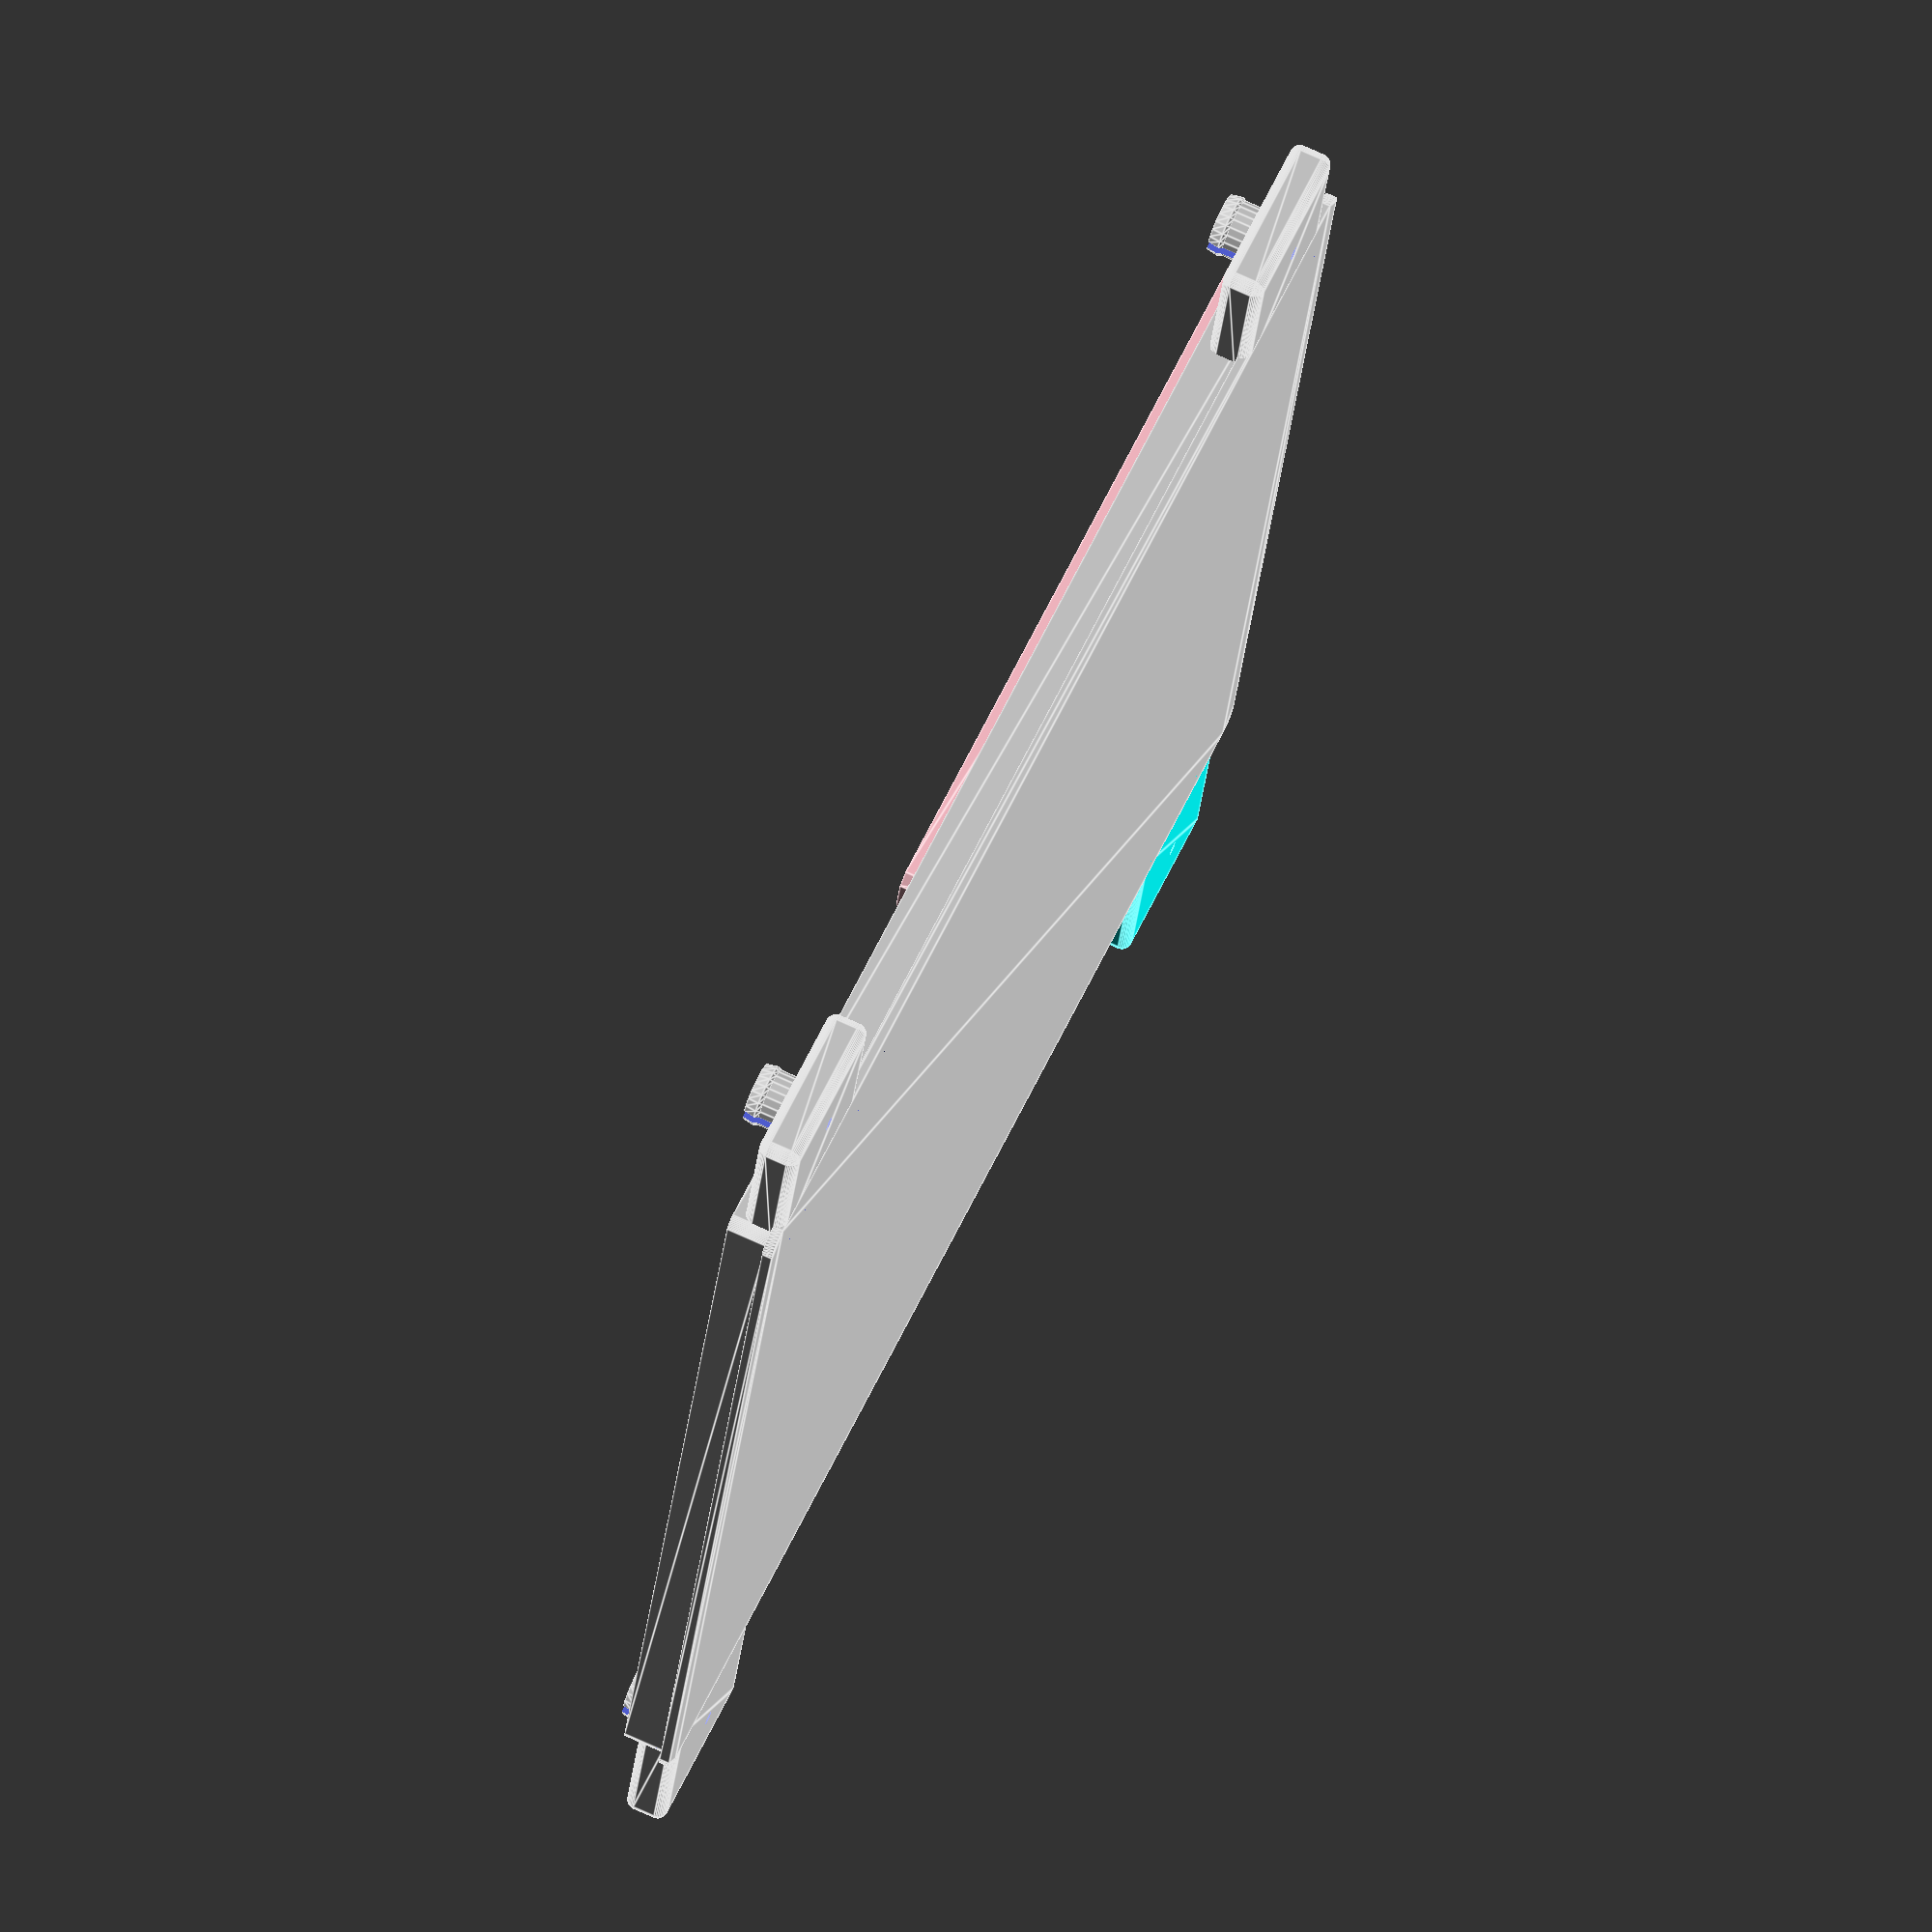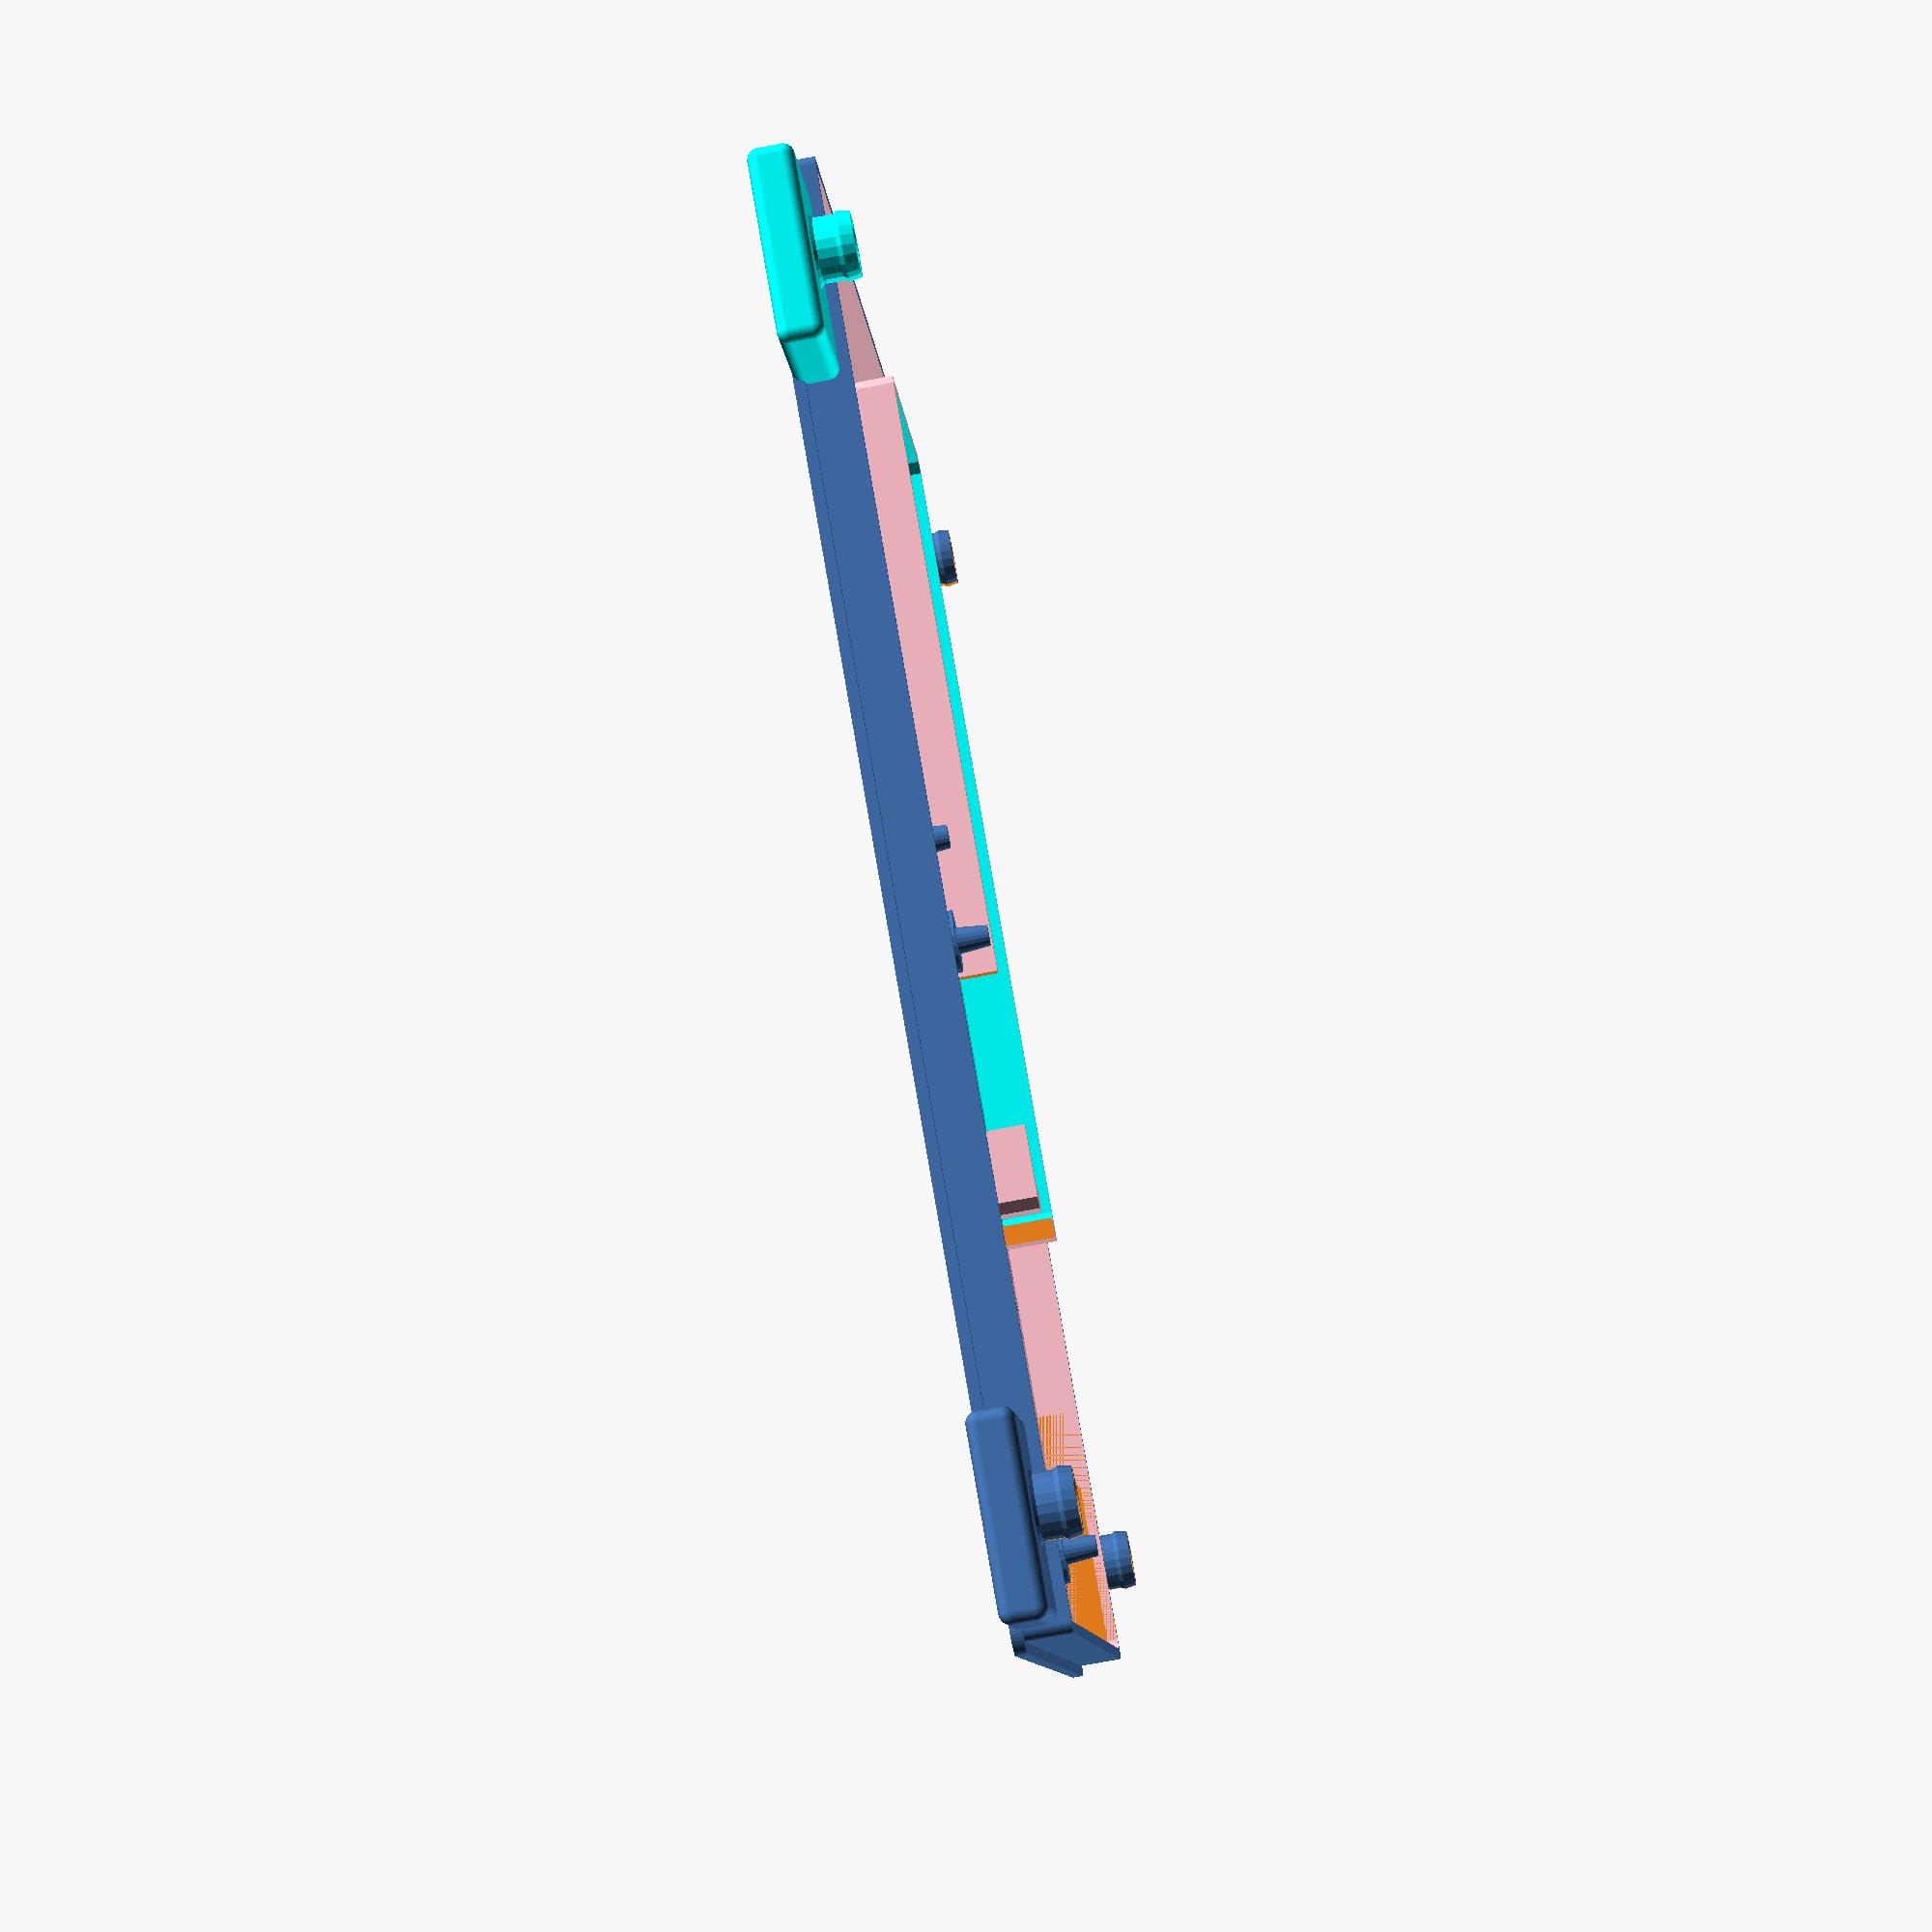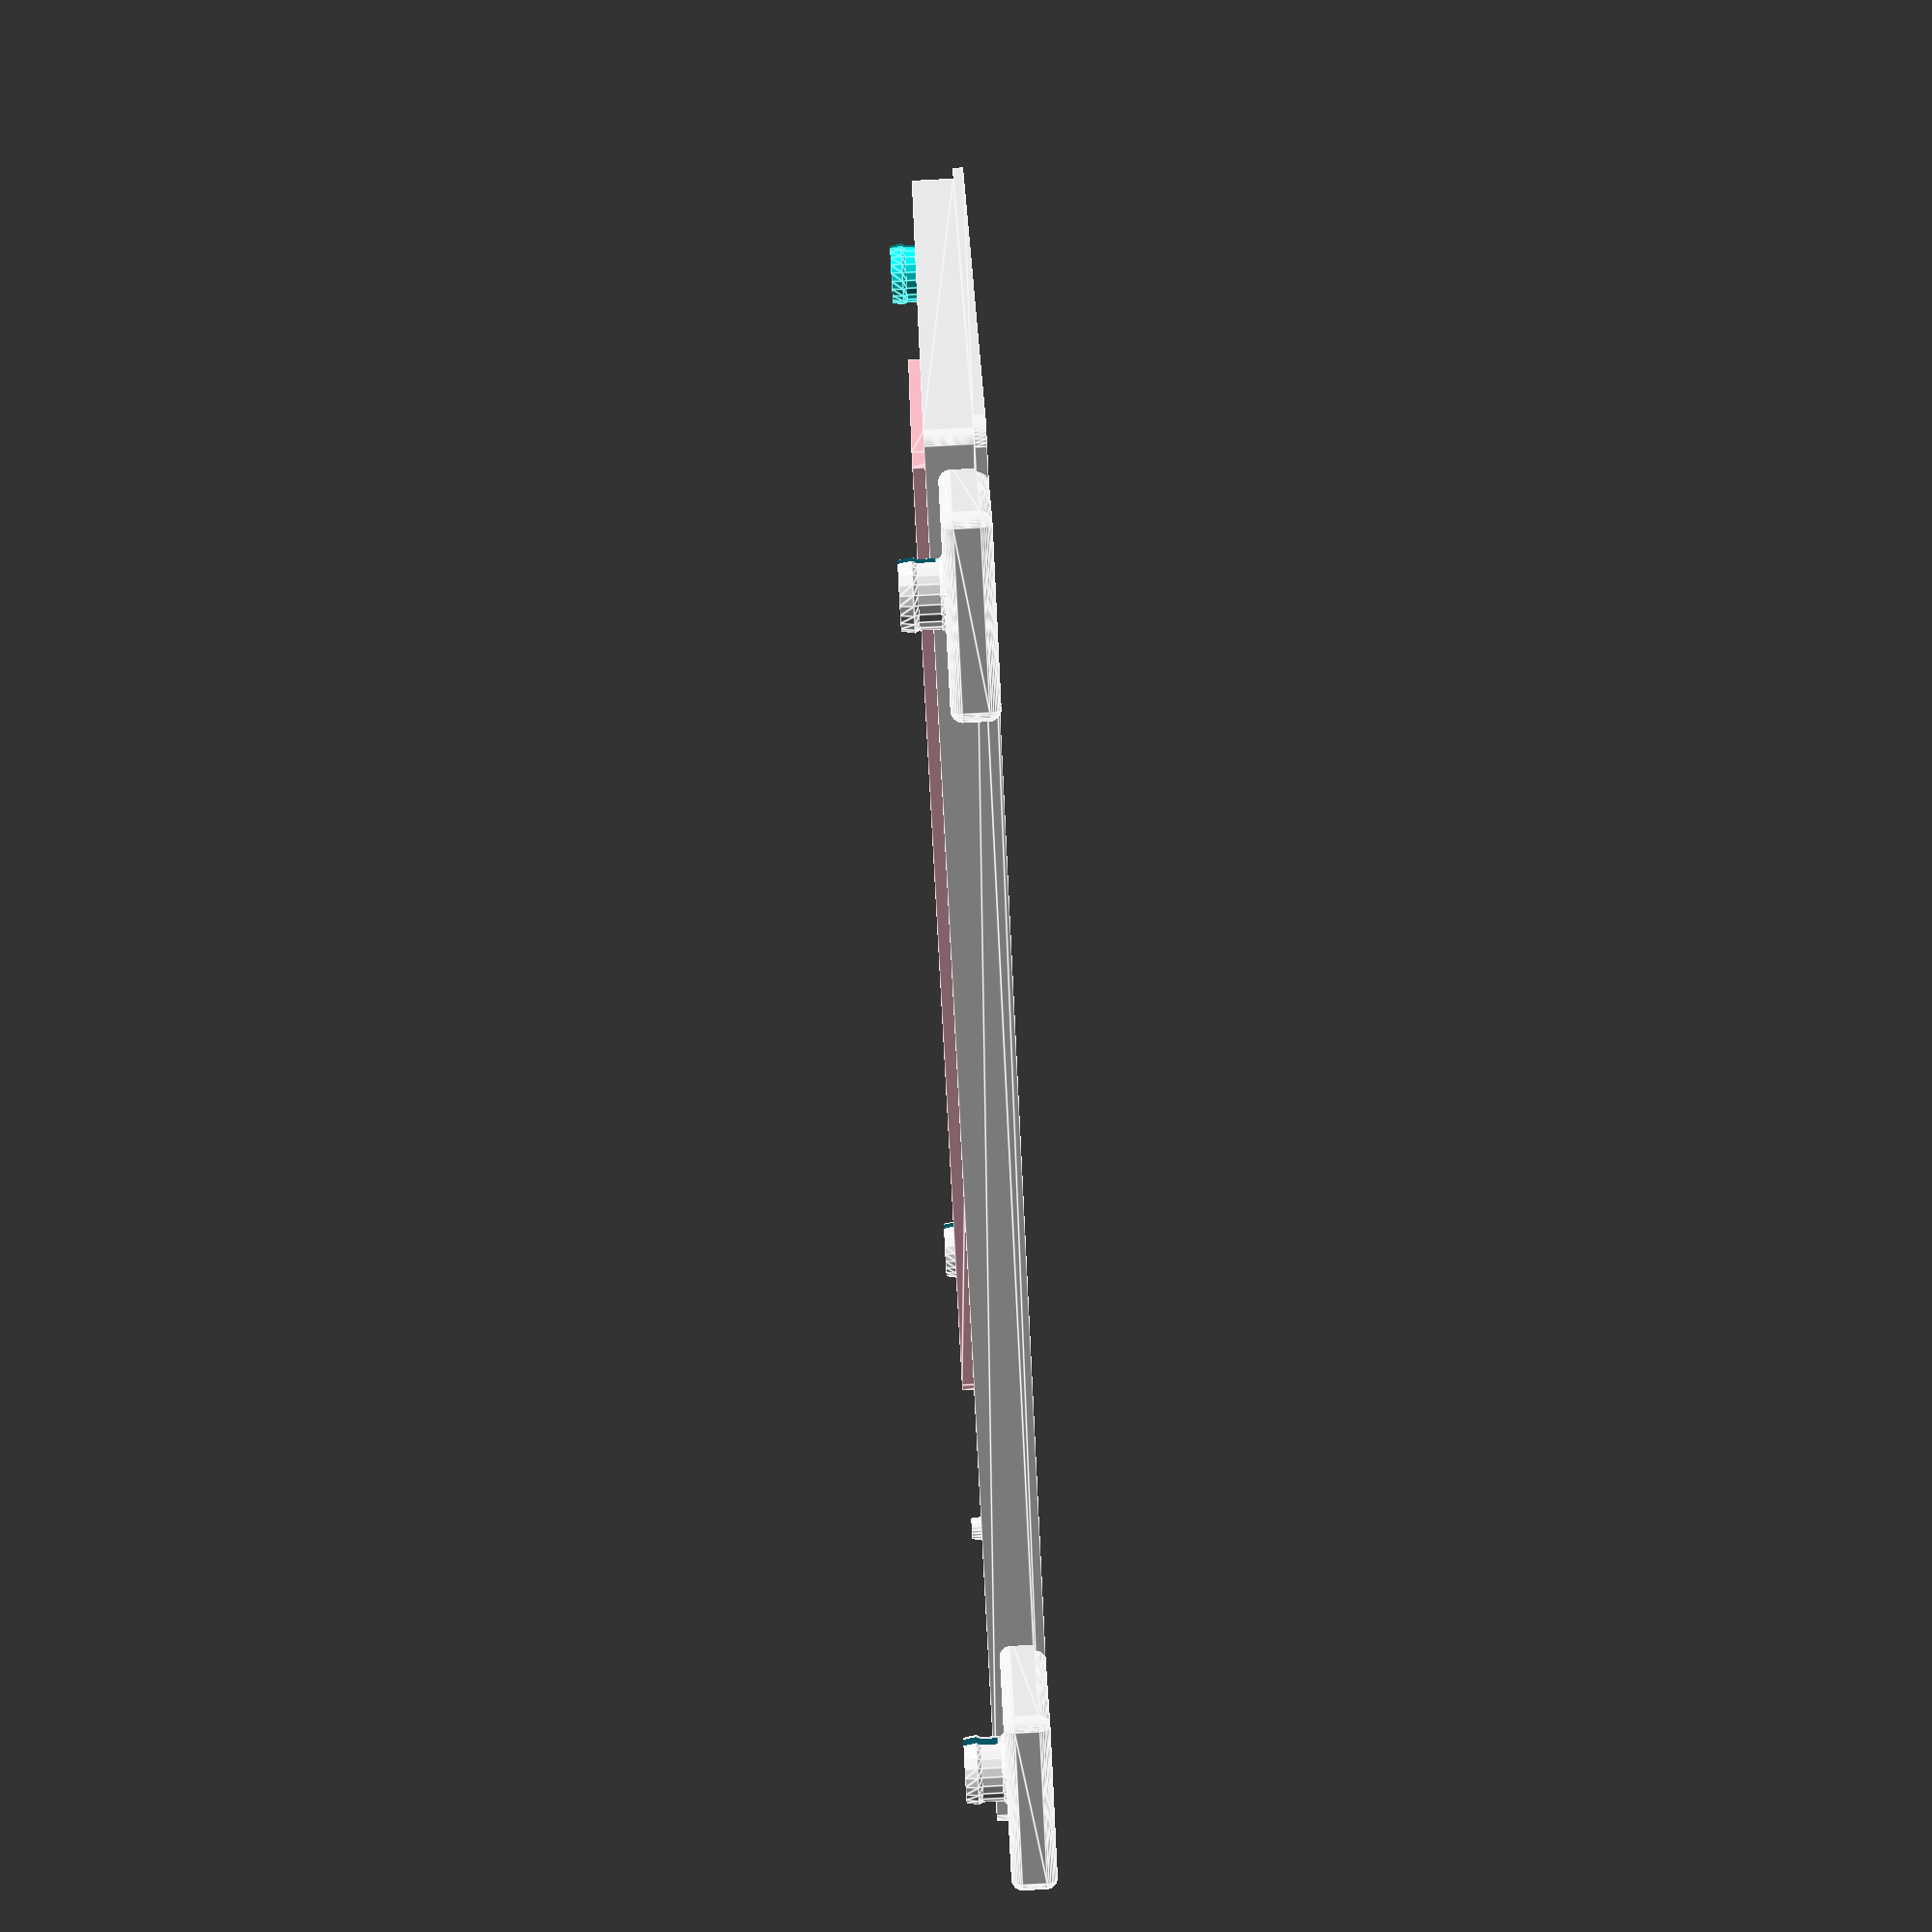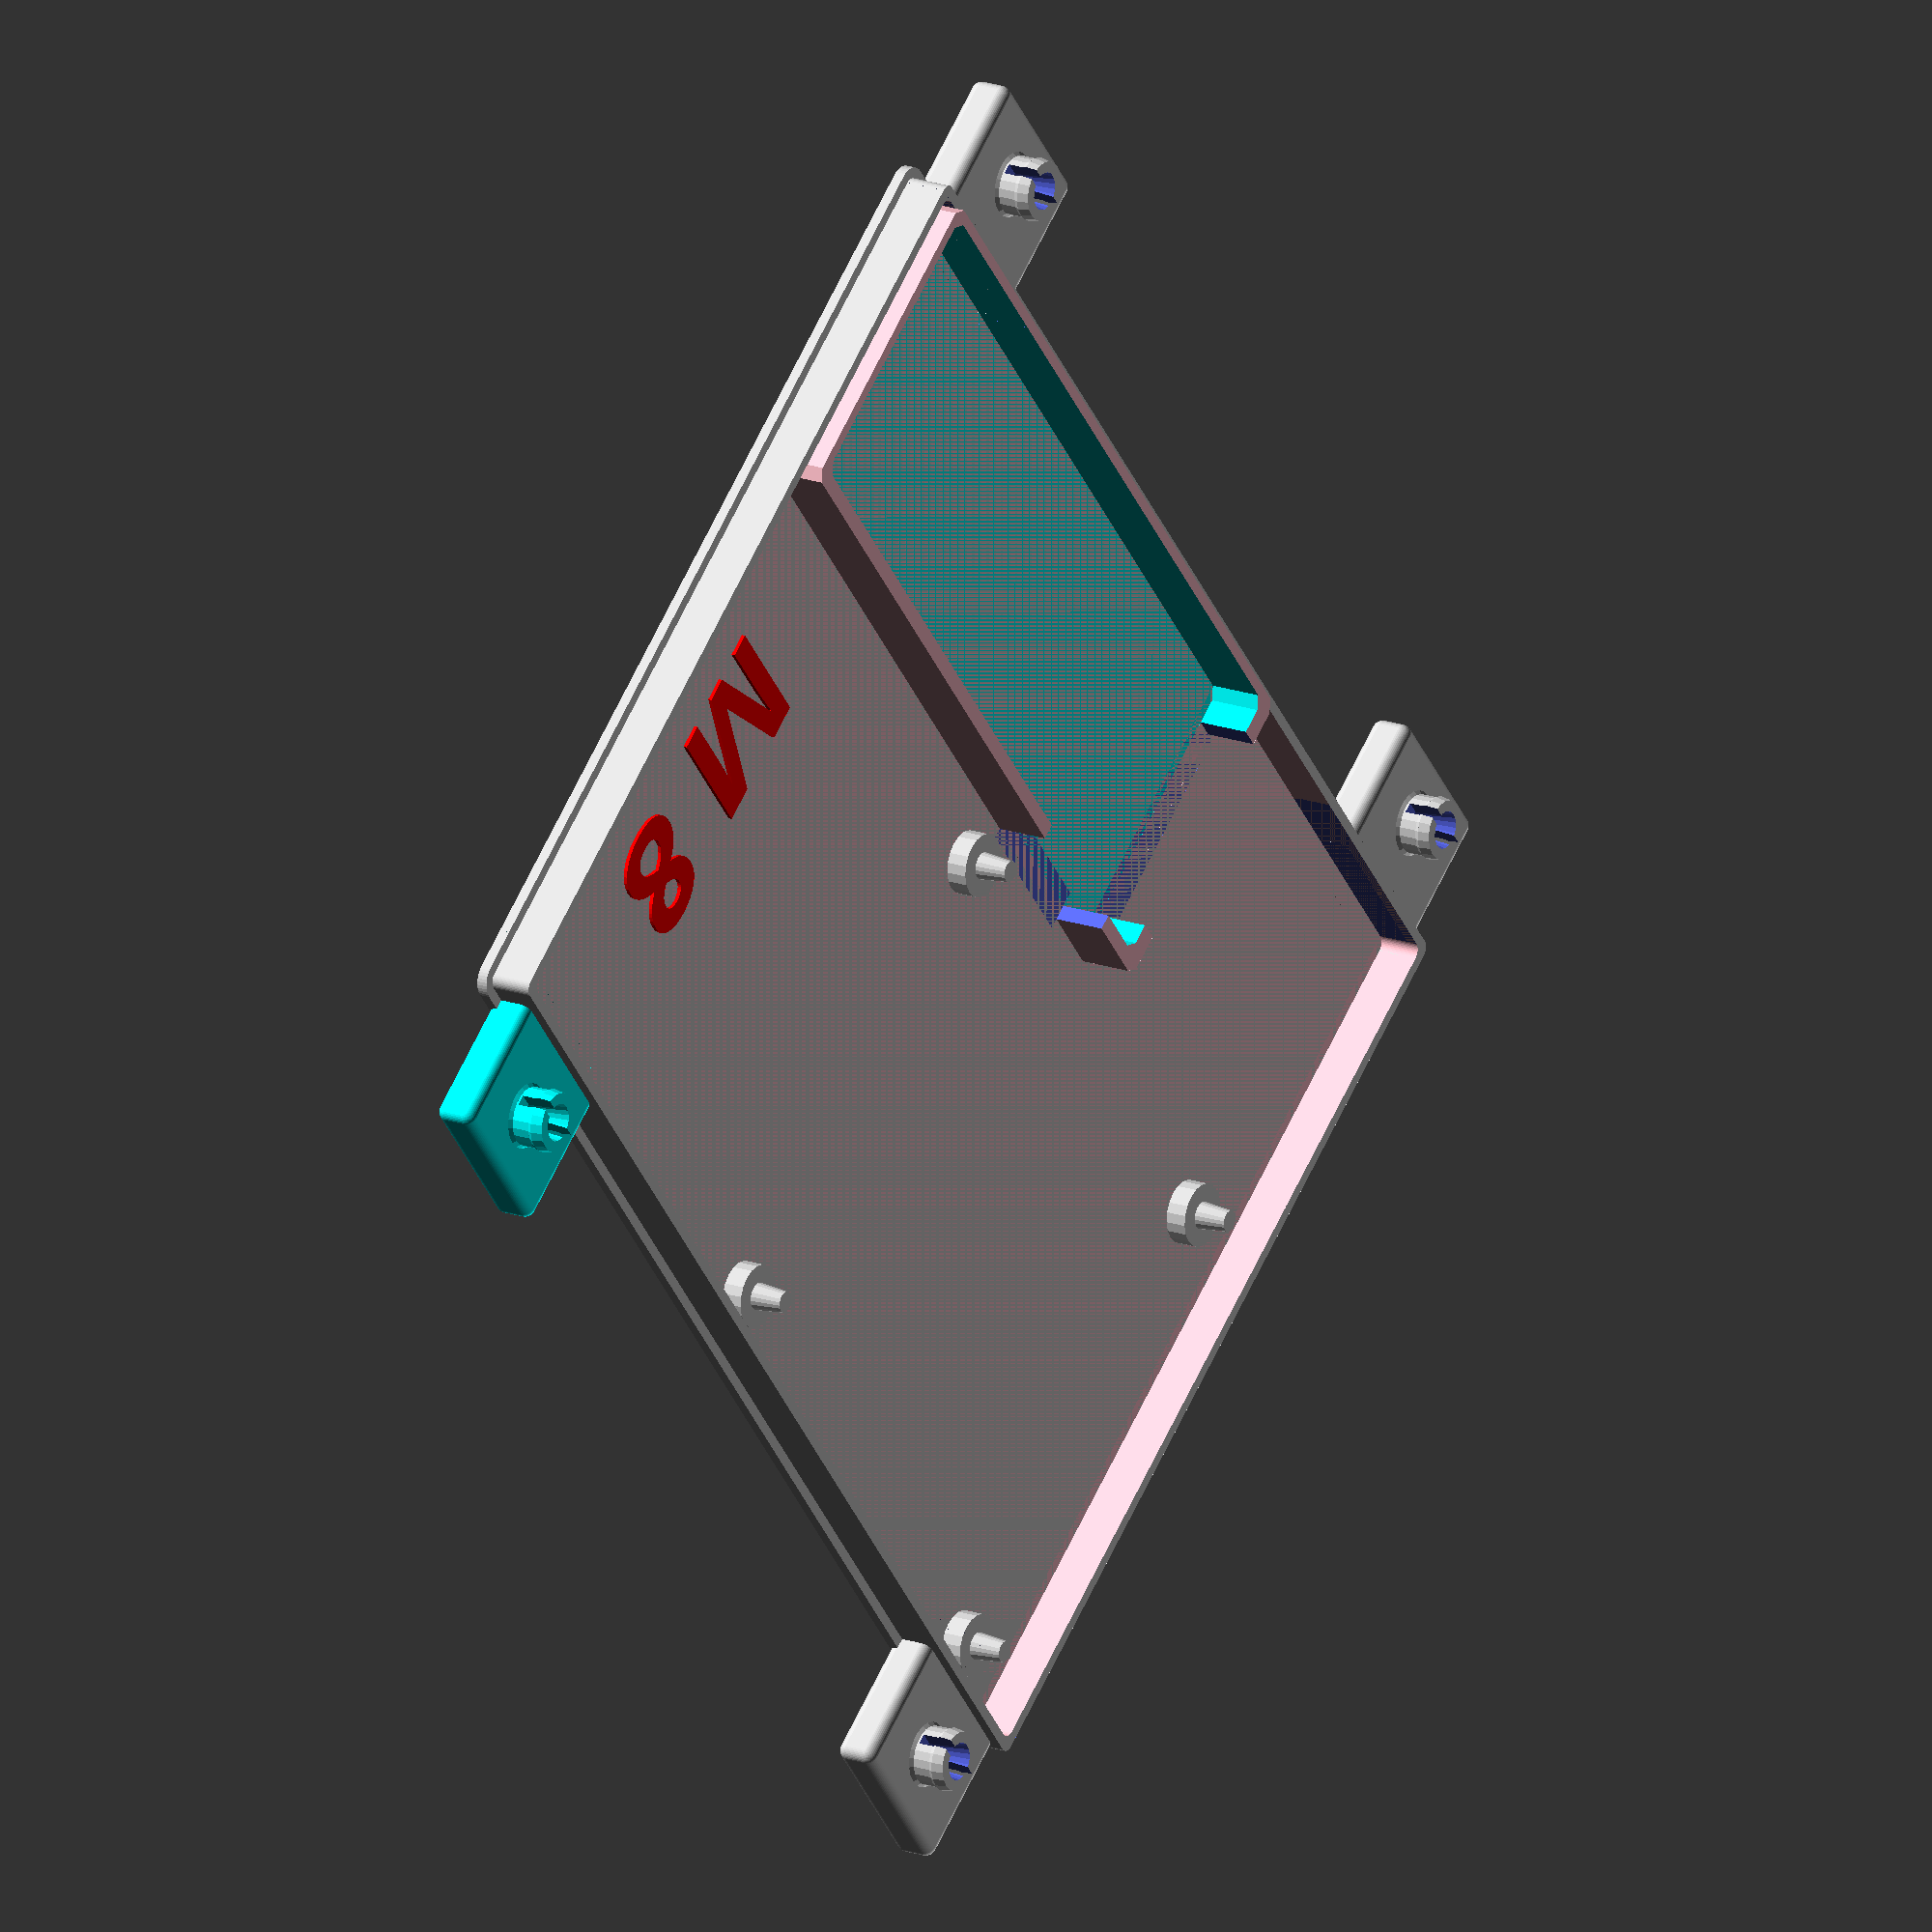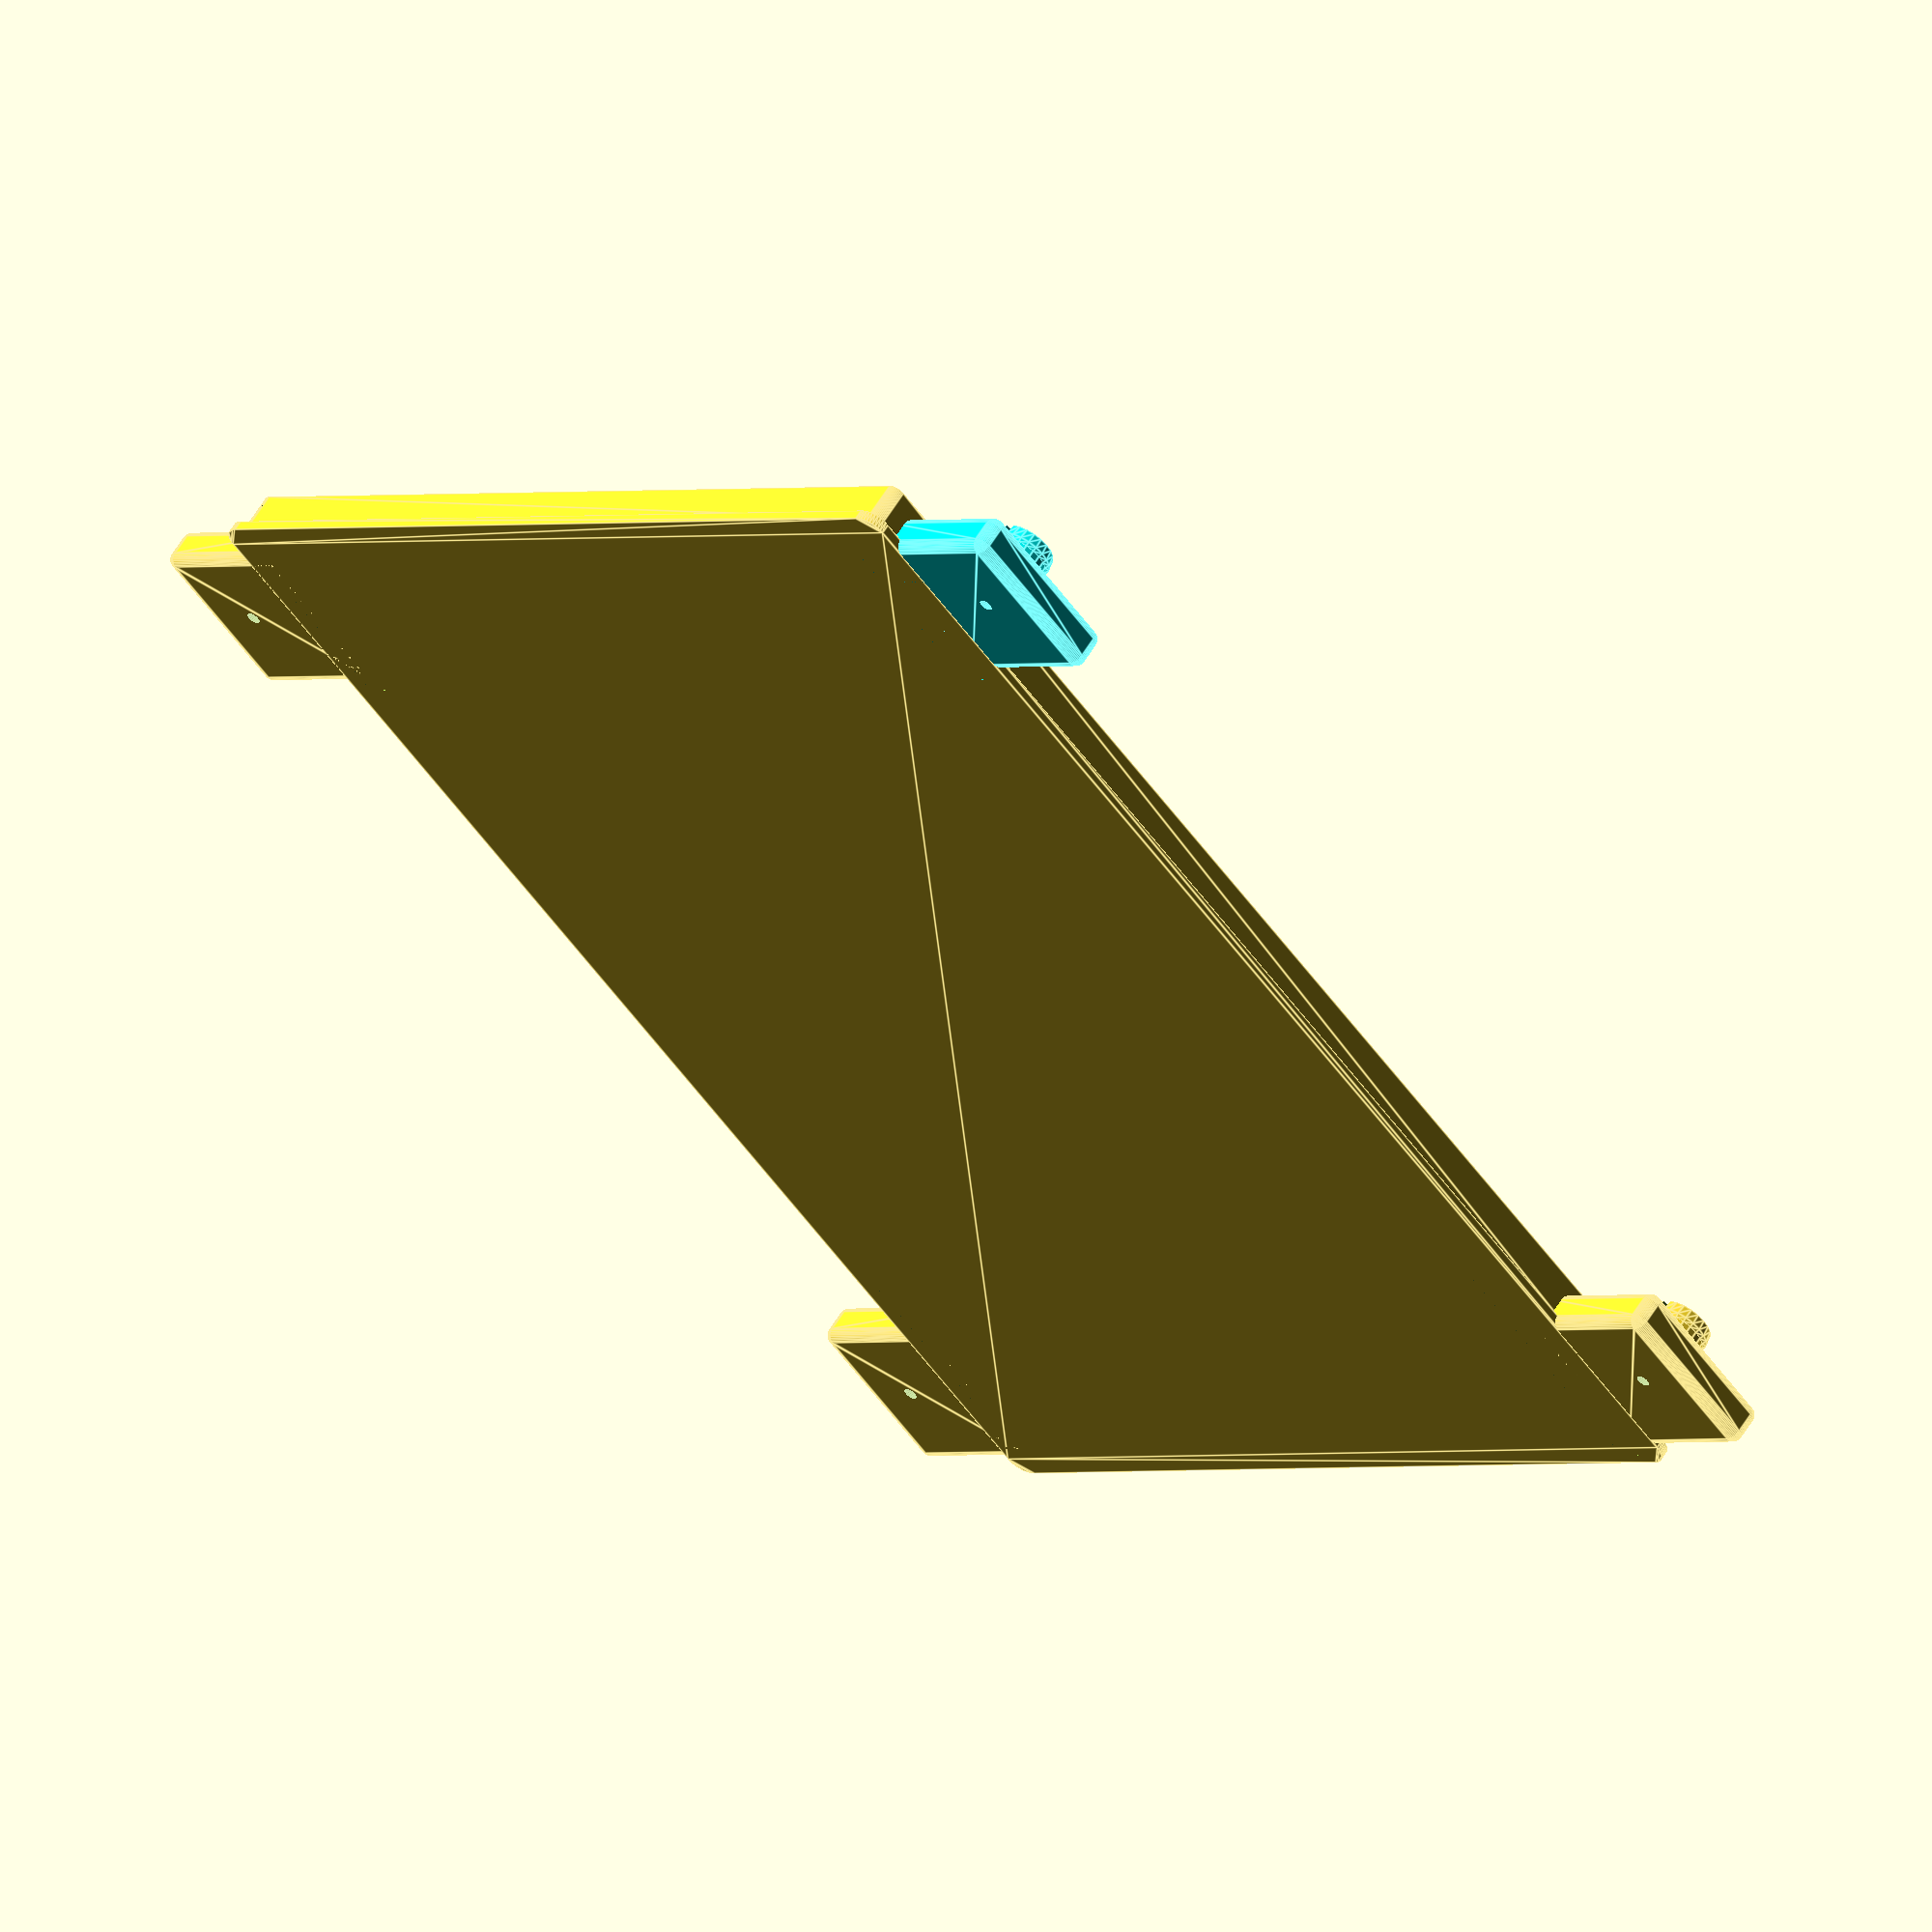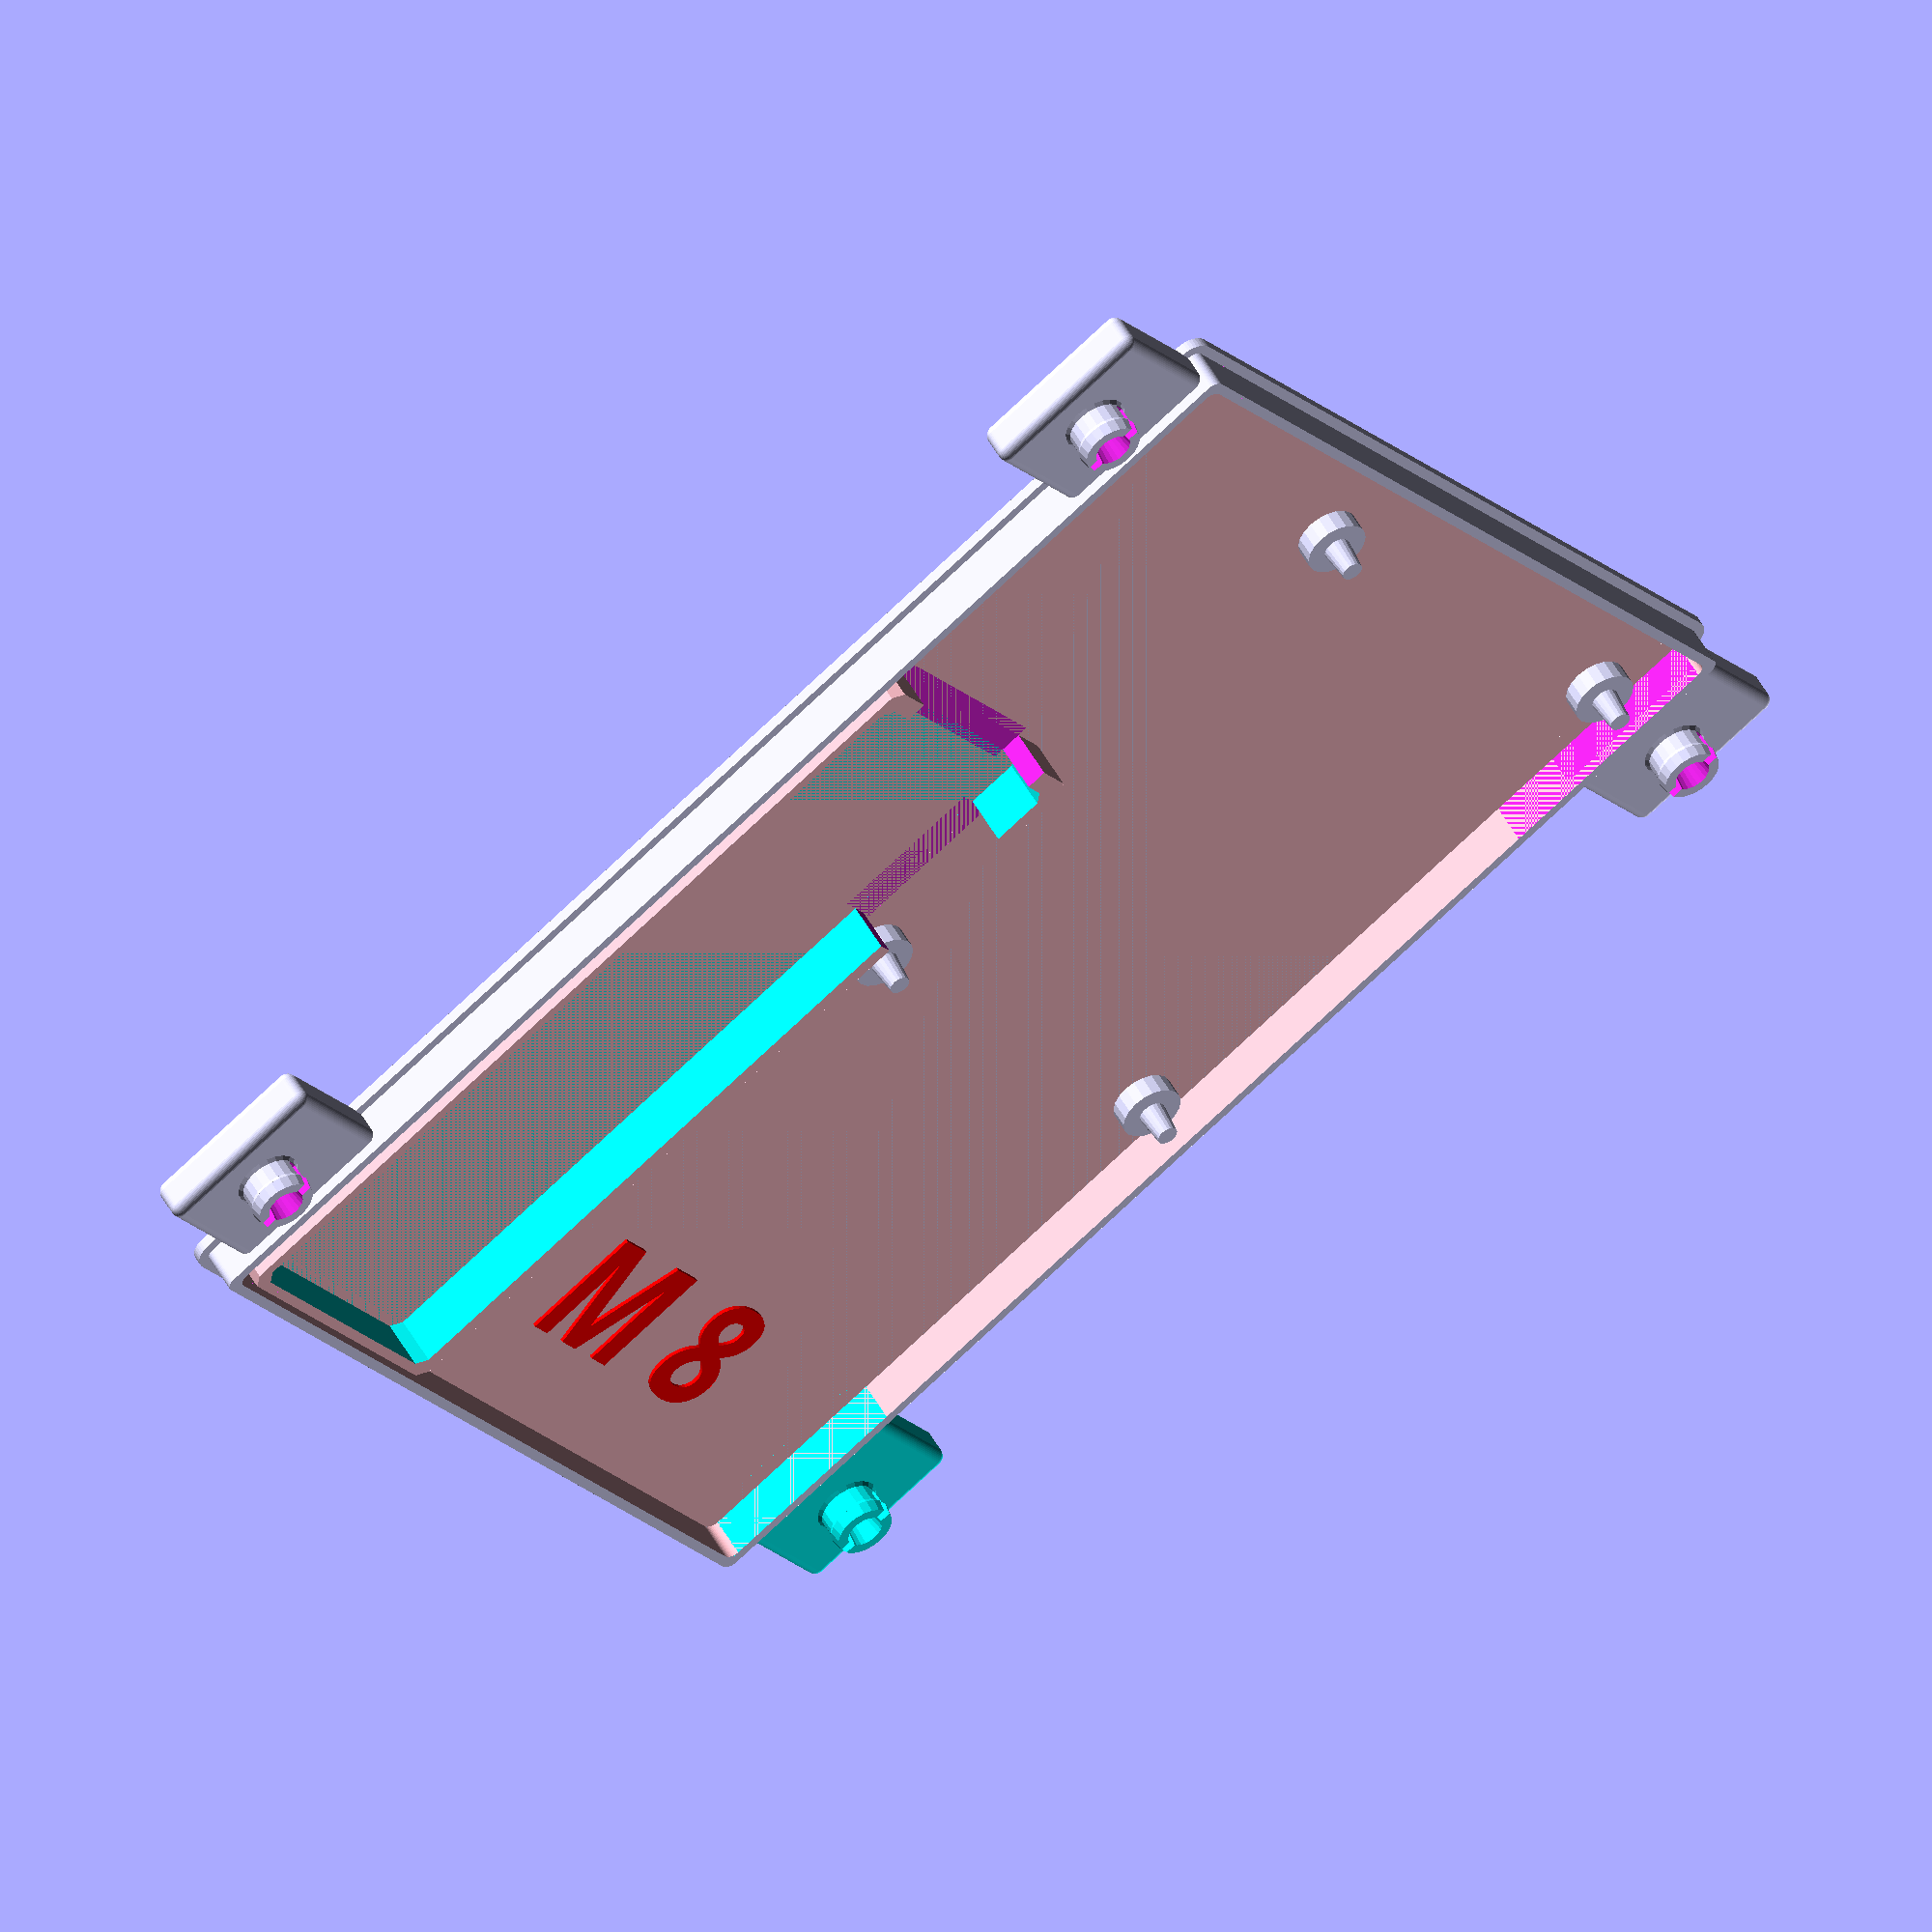
<openscad>
// Mbox3a.scad
// This is the box base



//----------------------------------------------
module post1b(){
        difference(){
        union(){
            // foot
            translate([-2,-2,1])
            minkowski(){
                cube(size=[14,15,2]);
                sphere(1,$fn=40);
            }
            
            // outer cylinder
            translate([3,5,3])
            cylinder(r=2.8,h=4.5,$fn=22);

            // flanges
            translate([3,5,6])
            cylinder(r1=2.8,r2=3.0,h=0.4,$fn=22);
            translate([3,5,6.4])
            cylinder(r1=3.0,r2=2.8,h=1.1,$fn=22);
            // base fillet
            translate([3,5,4])
            cylinder(r1=3.1,r2=2.8,h=0.3,$fn=22);
        }
        // cut hole thru center
        translate([3,5,-1])
        cylinder(r1=0.5,r2=2,h=10,$fn=22);
        // cut slots to allow insertion
        translate([3,5,7.5])
        cube([1,12,6],center=true);
        // trim off rounded edge
        translate([11,-10,-1])
        cube(size=[4,25,12]);
    }
}   // end of module post1b

//------------
module postpi(){
    cylinder(r=3,h=2,$fn=20);
    translate([0,0,2])
    cylinder(r1=1.3,r2=1.0,h=3,$fn=20);
}

//===============================================

module base3(){
    
// translate baseplate and rim 
translate([-33,-35,0]){

/*
// baseplate
linear_extrude(height=1)
offset(r=2)
square([90,125]);
*/
// baseplate with holes cut
difference(){
    linear_extrude(height=1)
    offset(r=2,$fn=40)
    square([90,125]);
/*
    for(i=[0:2]){
        translate([40+i*20,40,-1])
        rotate([0,0,30])
        cylinder(r=10,h=10,$fn=6);
    }
    for(i=[0:1]){
        translate([50+i*20,40+18*1,-1])
        rotate([0,0,30])
        cylinder(r=10,h=10,$fn=6);
    }
    for(i=[0:2]){
        translate([40+i*20,40+18*2,-1])
        rotate([0,0,30])
        cylinder(r=10,h=10,$fn=6);
    }
    for(i=[-2:1]){
        translate([50+i*20,40+18*3,-1])
        rotate([0,0,30])
        cylinder(r=10,h=10,$fn=6);
    }
    for(i=[-1,1]){
        translate([40+i*20,40+18*4,-1])
        rotate([0,0,30])
        cylinder(r=10,h=10,$fn=6);
    }
    */
}


// 1 mm lip all around edge of baseplate
// increased to 3 mm high
difference(){    
    translate([0,0,1])    
    linear_extrude(height=4)
    offset(r=1,$fn=40)
    square([90,125]);    
/*
    translate([0,0,1])    
    linear_extrude(height=5)
    offset(r=0)
    square([90,125]);    
*/
    color("pink")
    translate([1,1,1])    
    linear_extrude(height=5)
    offset(r=1,$fn=40)
    square([88,123]);    
    }


}   // end of translate for base    
    
// posts for the pi
translate([52.5,81.5,1]){
    postpi();
}    
translate([52.5,23.5,1]){
    postpi();
}    
translate([3.5,81.5,1]){
    postpi();
}    
translate([3.5,23.5,1]){
    postpi();
}    
      
// boss for PoE
difference(){
    color("pink")
    translate([-32,-33,1])
    linear_extrude(height=5)
    offset(r=1)
    square([29,81]);

    color("cyan")
    translate([-31,-32,1])
    linear_extrude(height=6)
    offset(r=1)
    square([26.5,78]);
    
    // extra little cutout for the audio jack
    translate([-5,26,1])
    cube([4,15,6]);

    // cutout for the PoE strain relief
    translate([-28.5,46,1])
    cube([22,4,6]);
}

// mounting ears

translate([-44,76,0])    
post1b();

translate([-44,-30,0])    
post1b();

translate([68,76,0])    
mirror([1,0,0])
post1b();

color("cyan")
translate([68,-30,0])    
mirror([1,0,0])
post1b();
   


// add text
translate ([26,-20,1]) color("red") 
    linear_extrude(height=0.35){
    text("M8", font = "Open Sans:style=Bold", size=12,halign="center",valign="center",spacing=1.3);
    }

} // end module base3()


base3();


</openscad>
<views>
elev=108.1 azim=255.4 roll=65.3 proj=o view=edges
elev=256.4 azim=293.4 roll=259.3 proj=p view=wireframe
elev=91.0 azim=292.7 roll=93.0 proj=p view=edges
elev=161.0 azim=320.5 roll=236.7 proj=o view=solid
elev=300.7 azim=221.9 roll=211.0 proj=o view=edges
elev=127.6 azim=235.0 roll=208.4 proj=o view=solid
</views>
